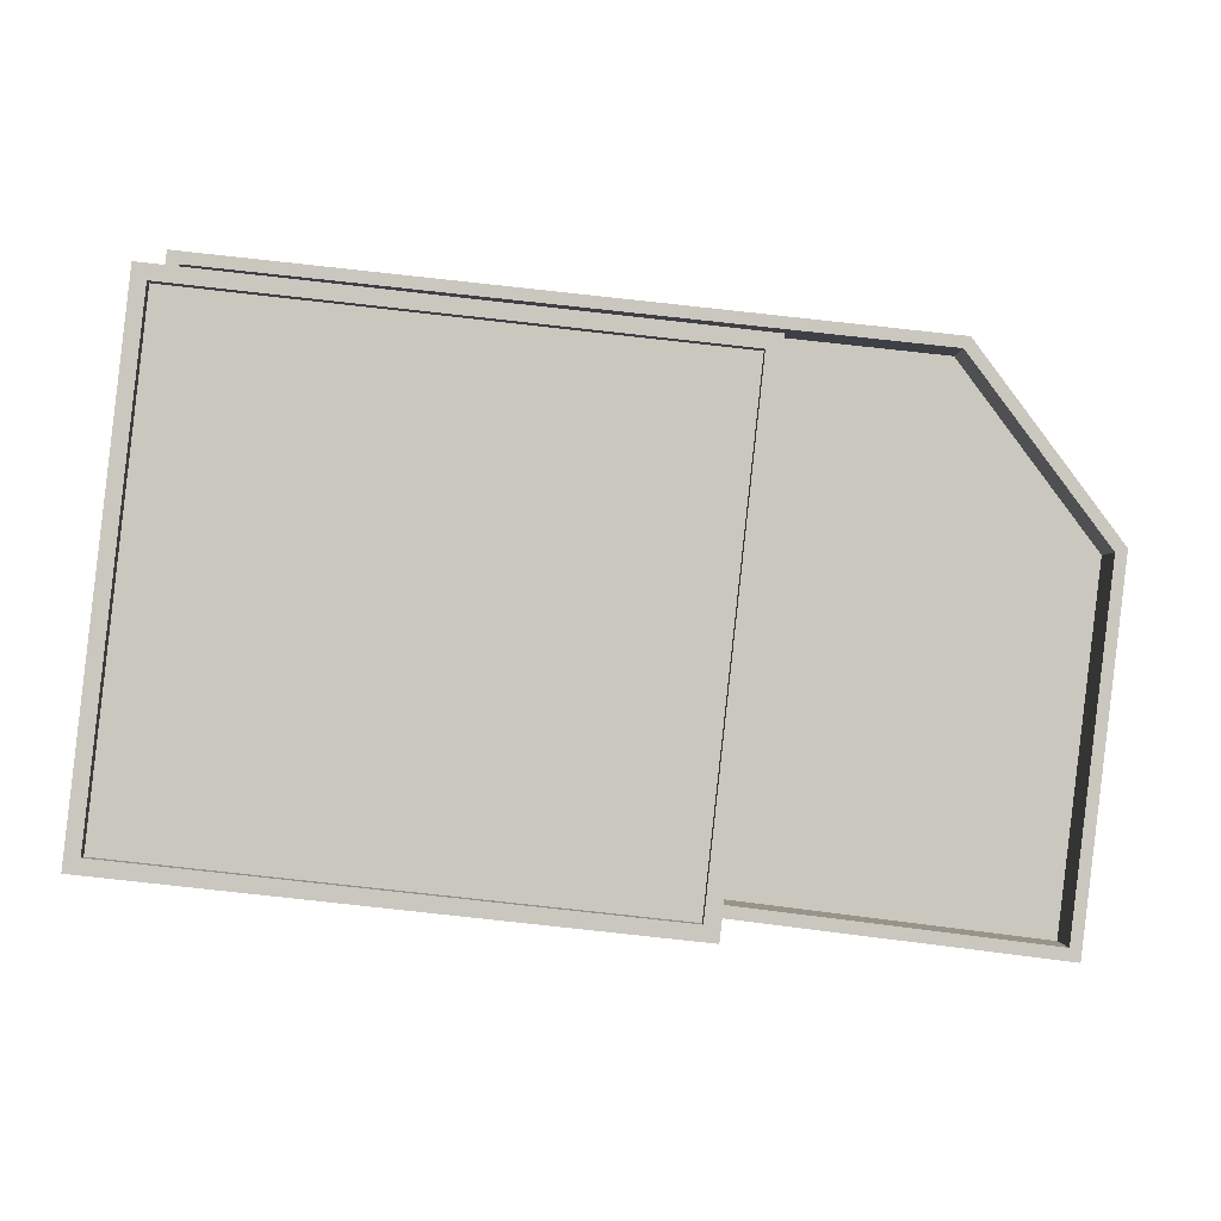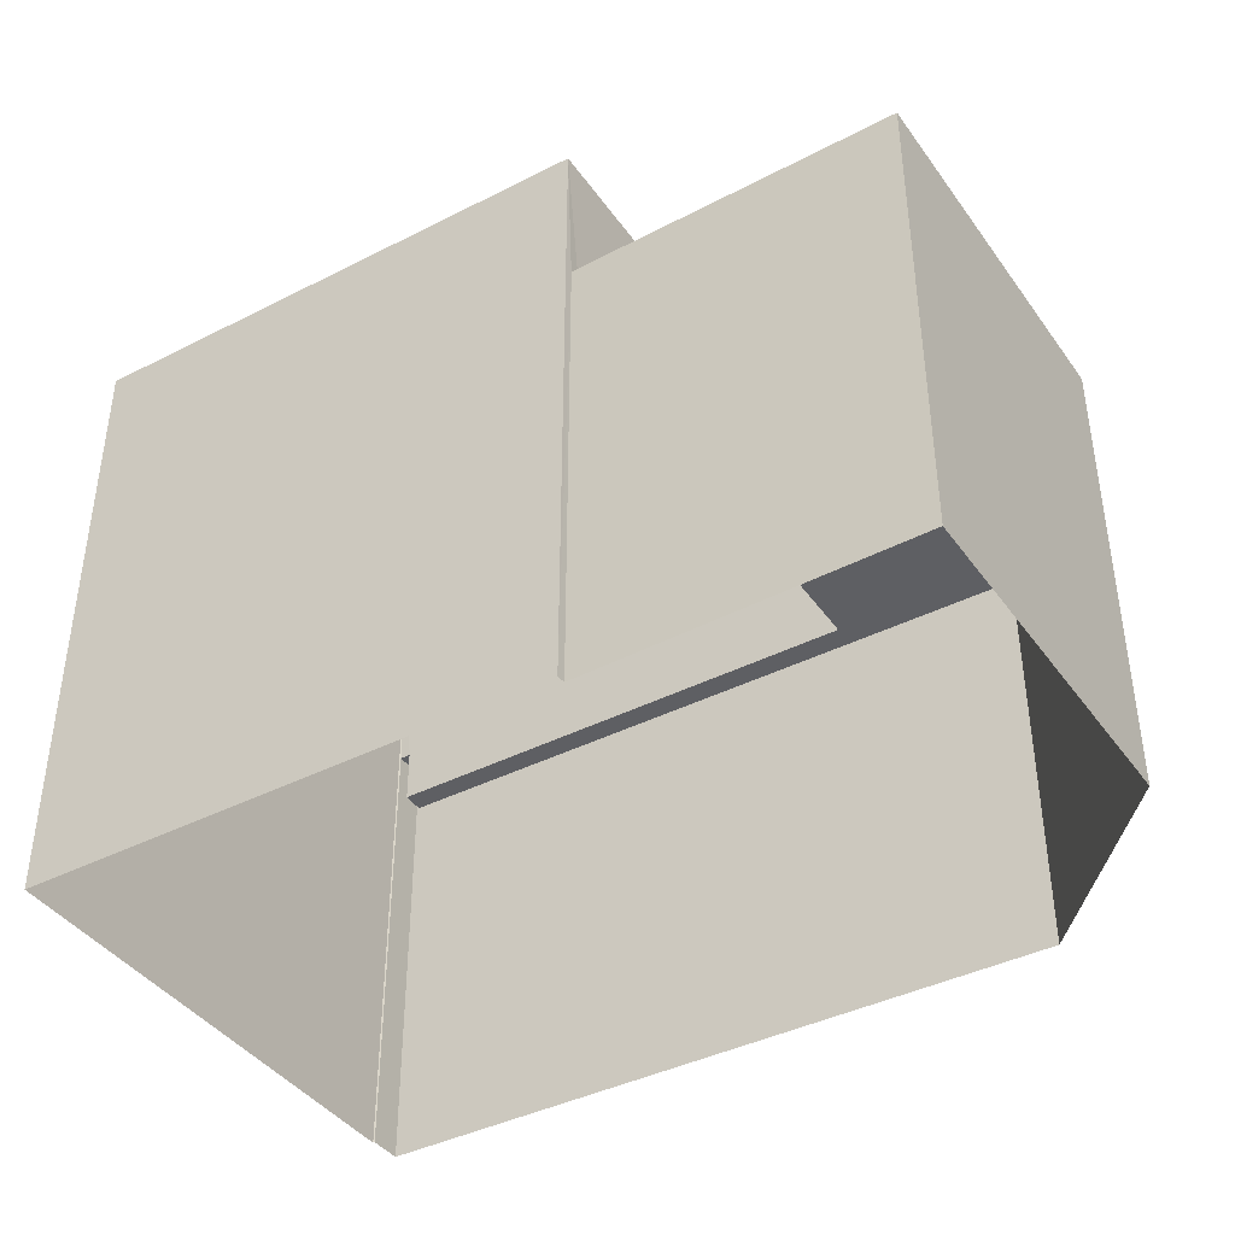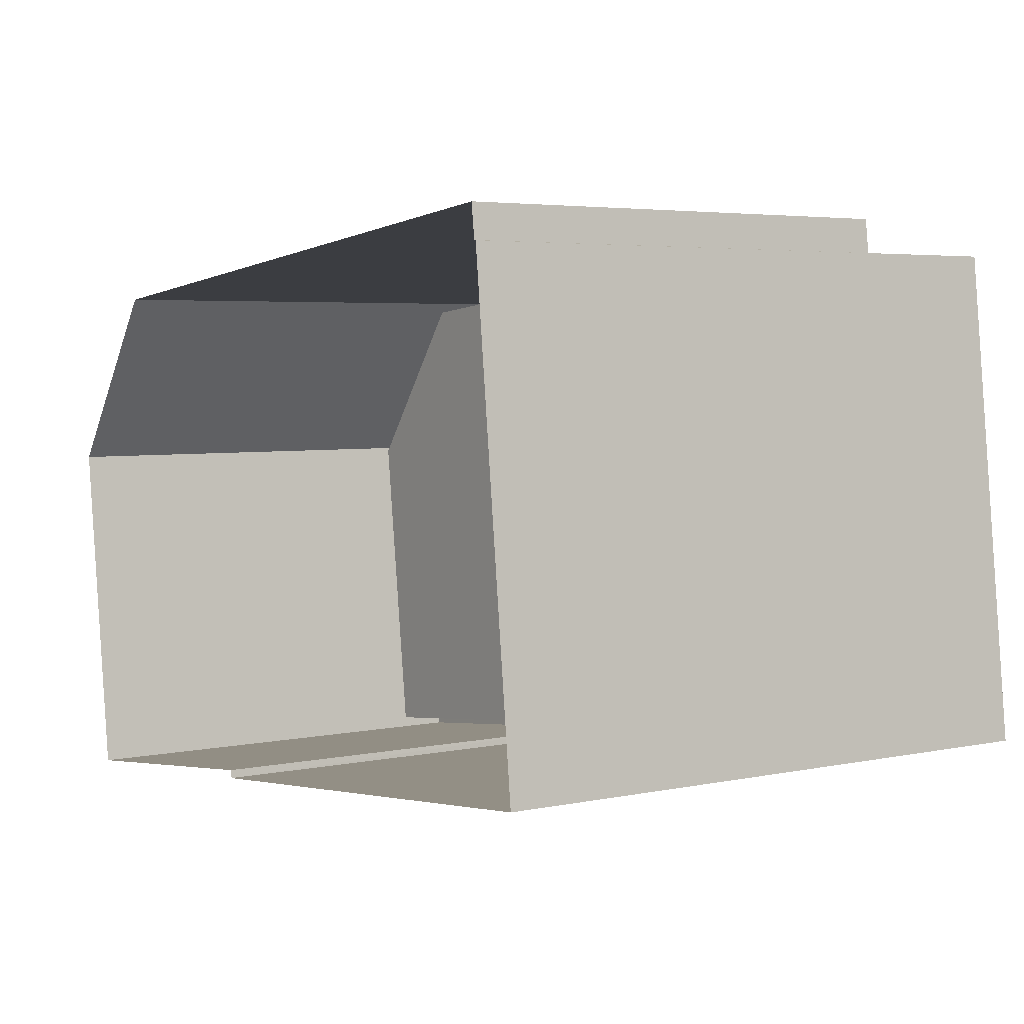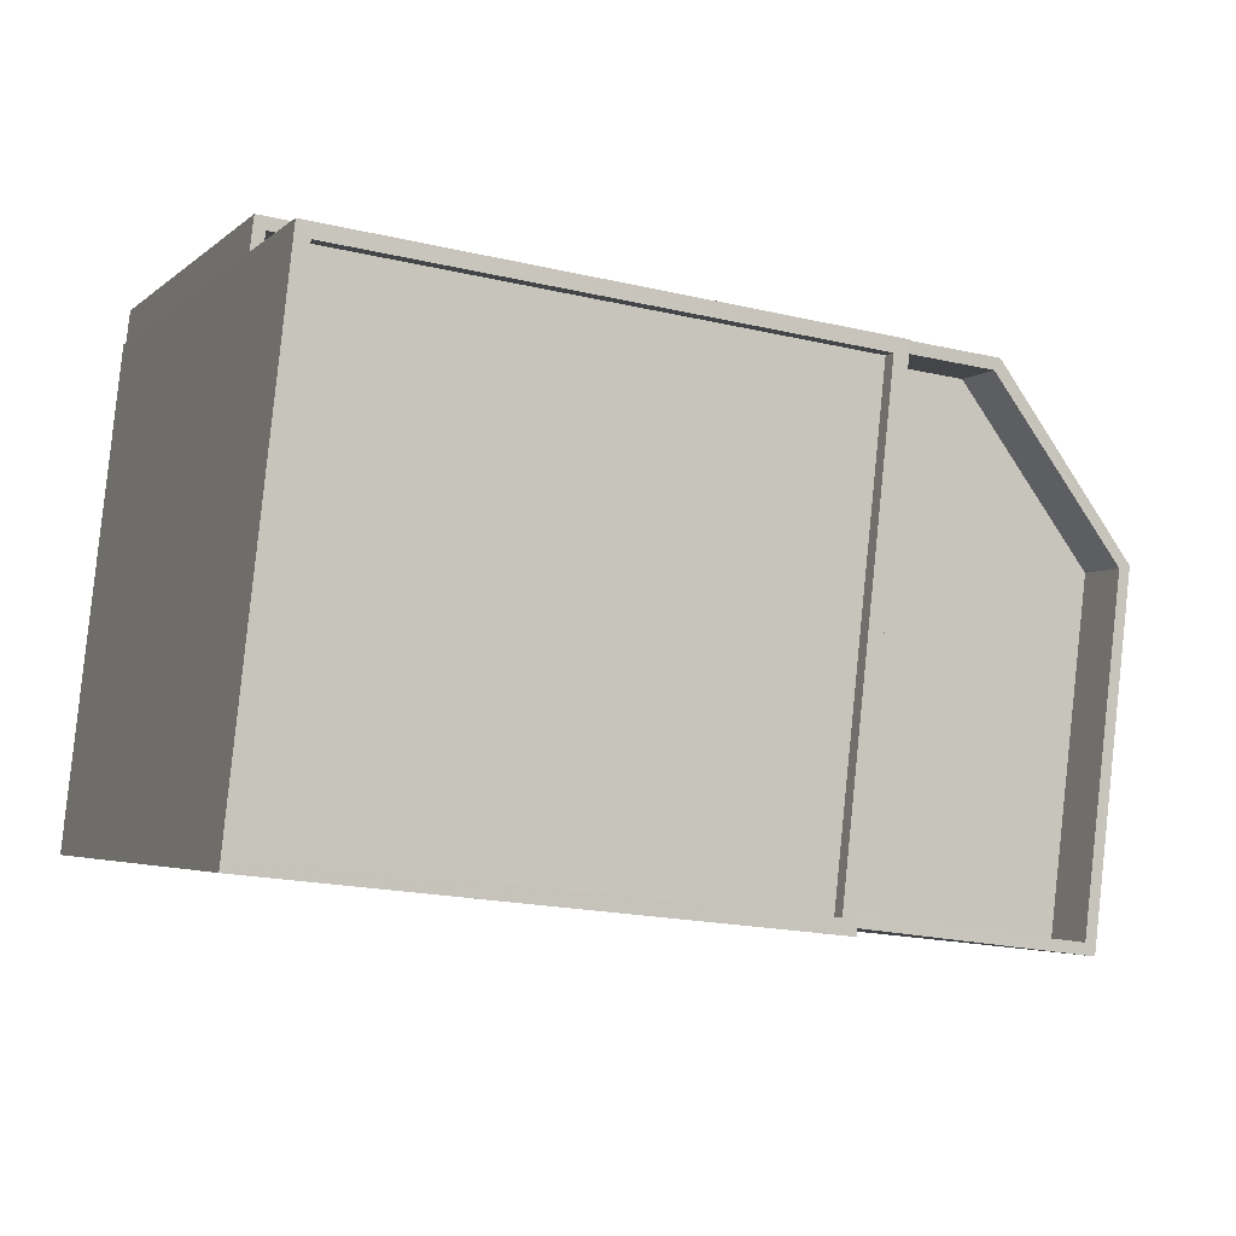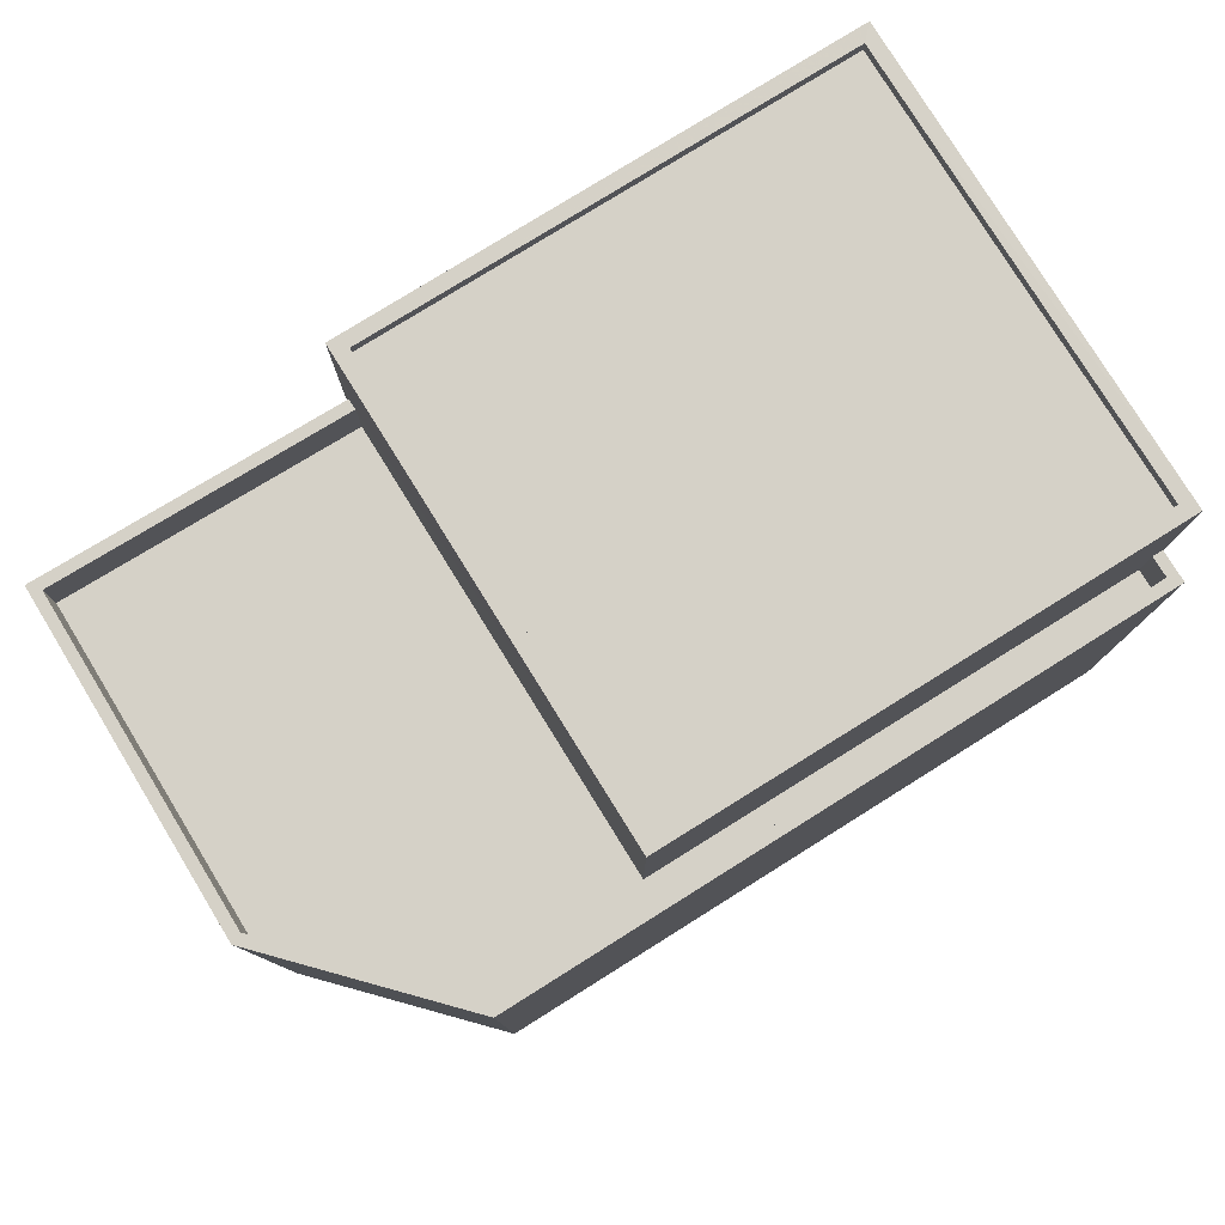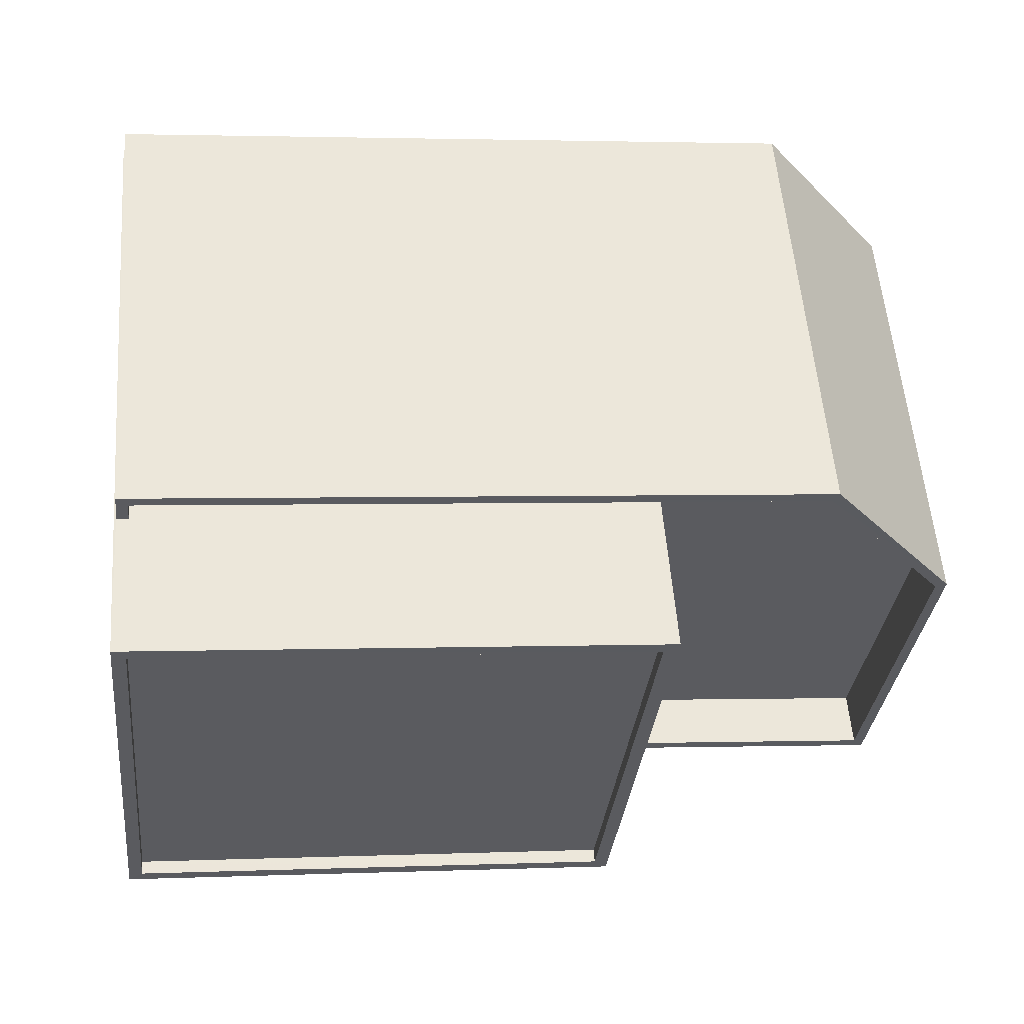
<metadata>
{"format":"obj","ext":"obj","renderer":"f3d","projection":"perspective","resolution":1024,"background":"white","views":[{"elev":-1.4,"azim":-1.0,"up":"+Y"},{"elev":-40.9,"azim":25.6,"up":"+Z"},{"elev":4.4,"azim":-124.3,"up":"+Y"},{"elev":-3.8,"azim":-22.7,"up":"+Y"},{"elev":79.2,"azim":141.9,"up":"+Z"},{"elev":56.4,"azim":-4.5,"up":"+Y"}]}
</metadata>
<code>
v -8.902e+04 -9.941e+04 8.235
v -8.902e+04 -9.941e+04 8.235
v -8.903e+04 -9.941e+04 8.236
v -8.903e+04 -9.94e+04 8.235
v -8.904e+04 -9.94e+04 8.236
v -8.904e+04 -9.94e+04 8.236
v -8.903e+04 -9.941e+04 8.236
v -8.904e+04 -9.941e+04 8.236
v -8.904e+04 -9.94e+04 8.236
v -8.903e+04 -9.94e+04 18.92
v -8.903e+04 -9.94e+04 18.92
v -8.904e+04 -9.94e+04 18.92
v -8.904e+04 -9.94e+04 18.92
v -8.903e+04 -9.941e+04 18.92
v -8.903e+04 -9.941e+04 18.92
v -8.904e+04 -9.941e+04 18.92
v -8.904e+04 -9.941e+04 18.92
v -8.903e+04 -9.941e+04 16.37
v -8.902e+04 -9.941e+04 16.37
v -8.902e+04 -9.941e+04 16.37
v -8.904e+04 -9.94e+04 16.37
v -8.904e+04 -9.94e+04 16.37
v -8.904e+04 -9.94e+04 16.37
v -8.904e+04 -9.94e+04 16.37
v -8.902e+04 -9.941e+04 16.37
v -8.903e+04 -9.941e+04 16.37
v -8.903e+04 -9.94e+04 16.37
v -8.903e+04 -9.94e+04 16.37
v -8.902e+04 -9.941e+04 16.37
v -8.904e+04 -9.94e+04 15.37
v -8.903e+04 -9.94e+04 15.37
v -8.903e+04 -9.94e+04 15.37
v -8.902e+04 -9.941e+04 15.37
v -8.904e+04 -9.94e+04 15.37
v -8.902e+04 -9.941e+04 15.37
v -8.903e+04 -9.941e+04 15.37
v -8.904e+04 -9.941e+04 18.67
v -8.903e+04 -9.94e+04 18.67
v -8.904e+04 -9.94e+04 18.67
v -8.903e+04 -9.941e+04 18.67
f 1 2 3
f 1 3 4
f 5 4 6
f 3 7 8
f 9 6 8
f 4 3 6
f 6 3 8
f 10 11 12
f 13 10 12
f 10 14 11
f 14 15 11
f 12 16 17
f 13 12 17
f 16 15 14
f 17 16 14
f 18 19 20
f 21 22 23
f 23 22 24
f 19 25 20
f 26 18 20
f 27 24 22
f 25 27 28
f 22 28 27
f 28 29 25
f 20 25 29
f 30 31 32
f 32 31 33
f 30 34 31
f 35 33 36
f 33 31 36
f 37 38 39
f 37 40 38
f 36 31 26
f 3 18 7
f 31 11 26
f 7 18 15
f 26 11 15
f 18 26 15
f 25 1 4
f 27 25 4
f 15 16 8
f 7 15 8
f 10 39 38
f 10 13 39
f 25 2 1
f 25 19 2
f 29 33 35
f 20 29 35
f 28 32 33
f 29 28 33
f 14 40 37
f 17 14 37
f 5 27 4
f 5 24 27
f 21 11 31
f 11 21 12
f 12 23 9
f 31 34 21
f 9 23 6
f 21 23 12
f 8 12 9
f 8 16 12
f 3 2 19
f 18 3 19
f 17 37 39
f 13 17 39
f 36 20 35
f 36 26 20
f 23 24 5
f 6 23 5
f 28 22 30
f 32 28 30
f 14 38 40
f 14 10 38
f 34 30 22
f 21 34 22

</code>
